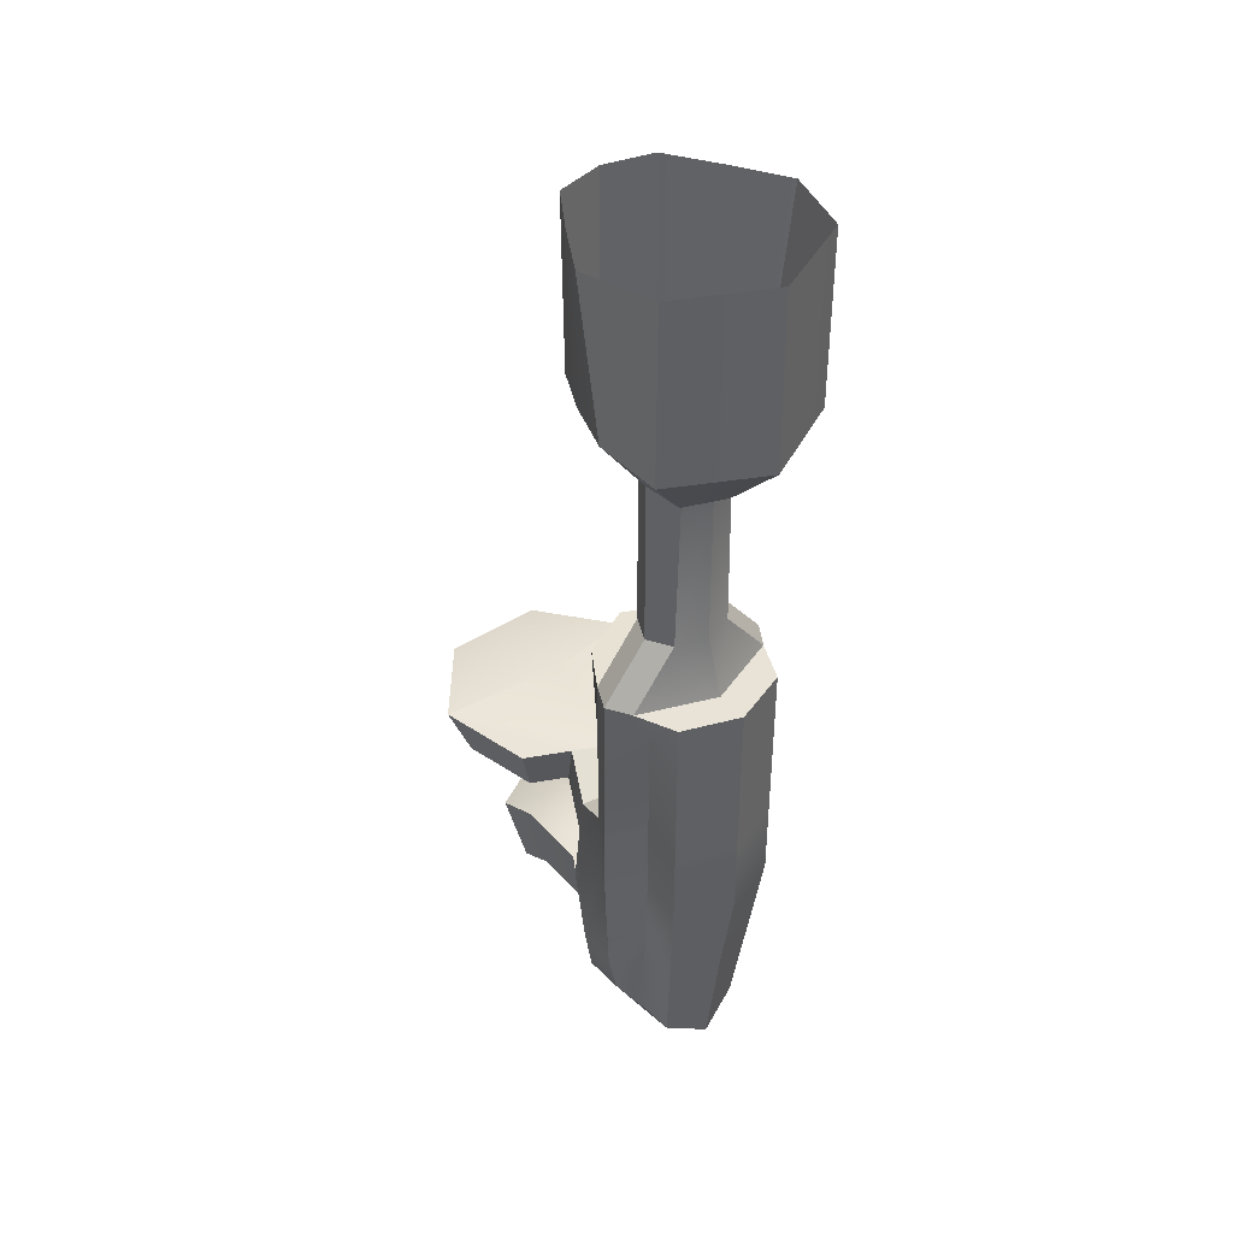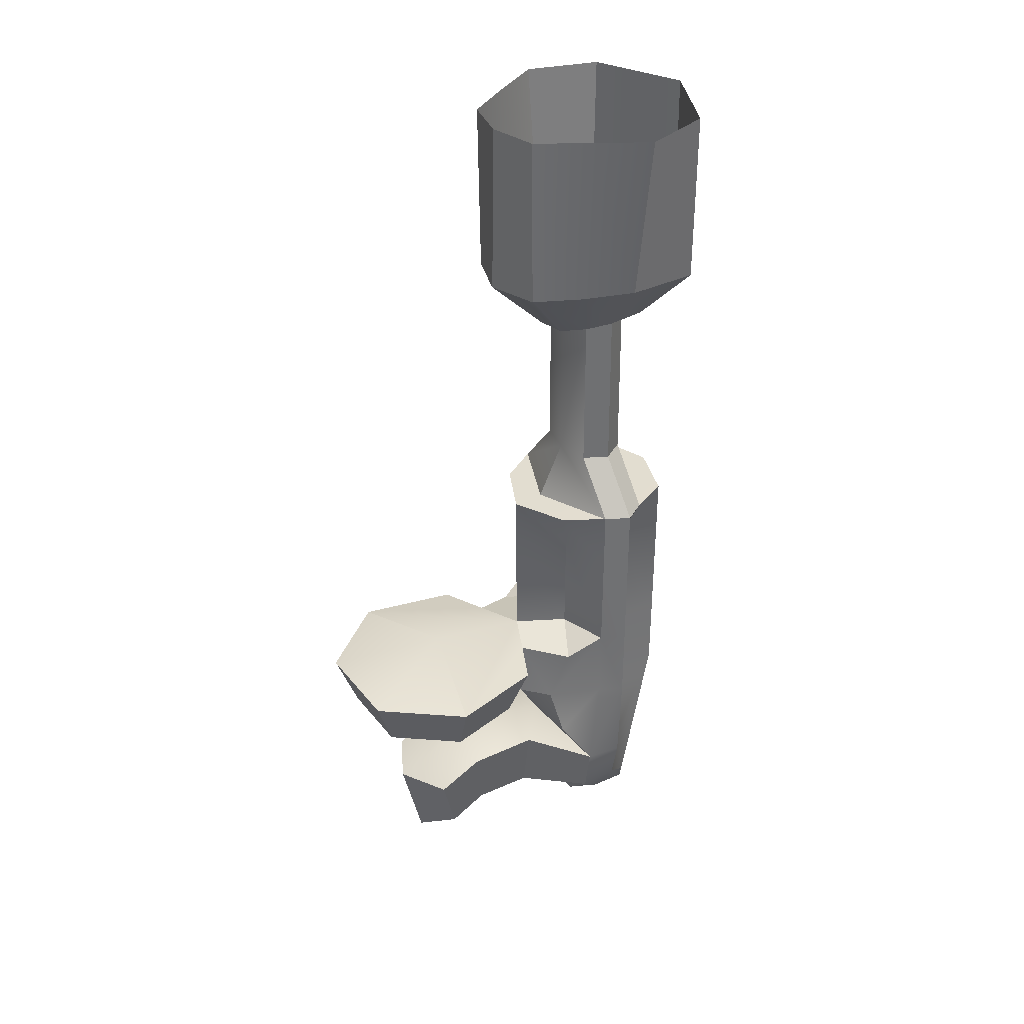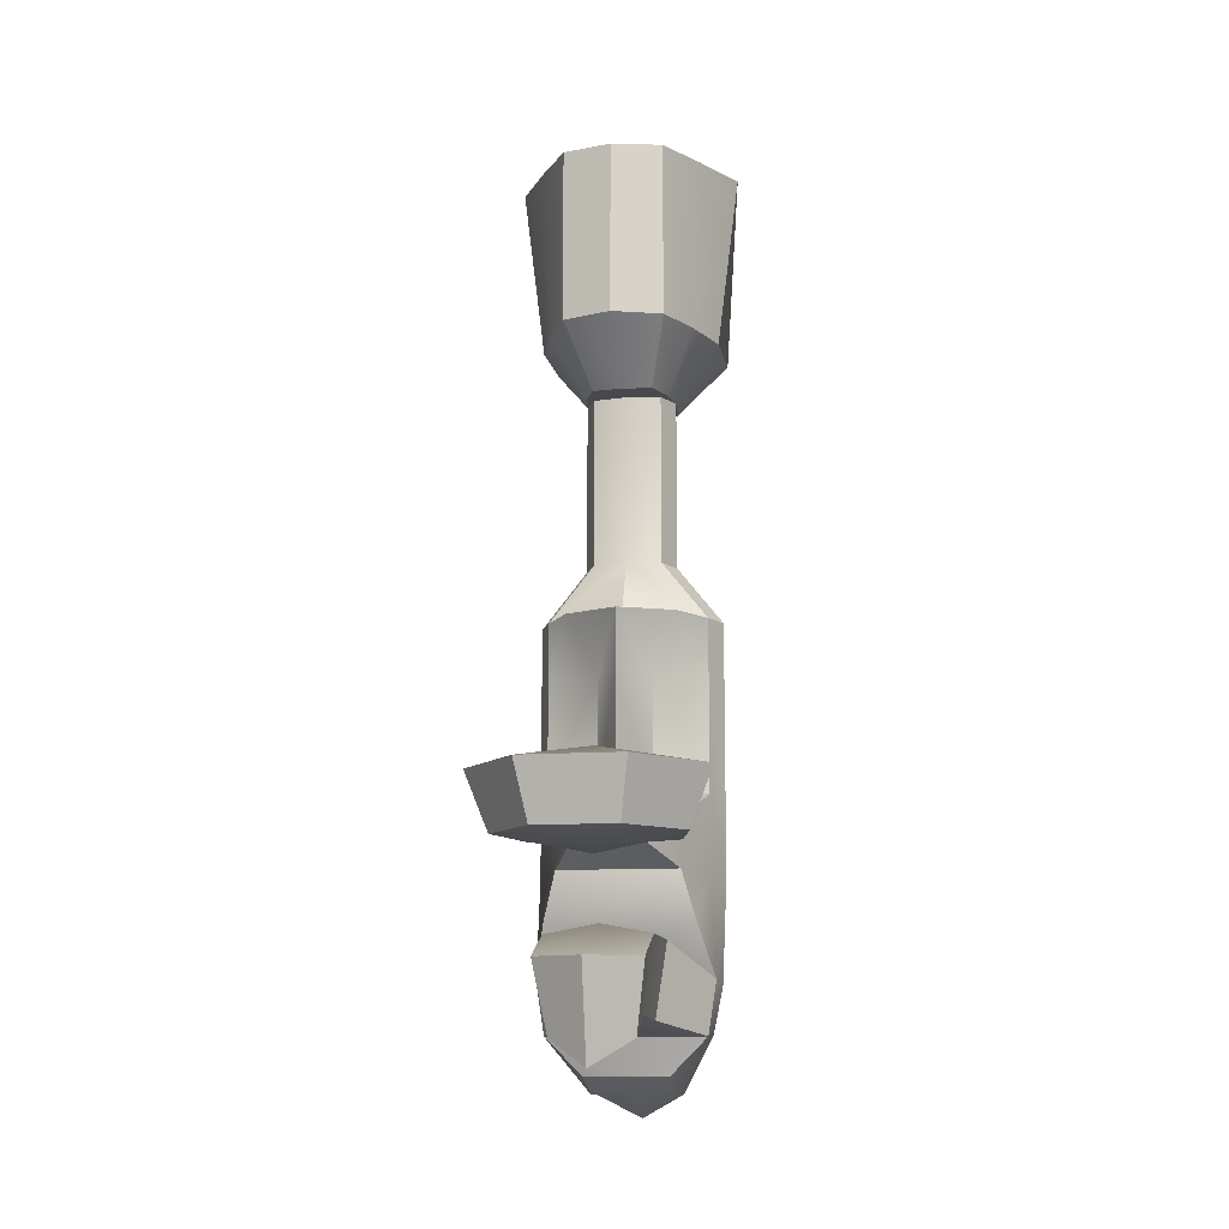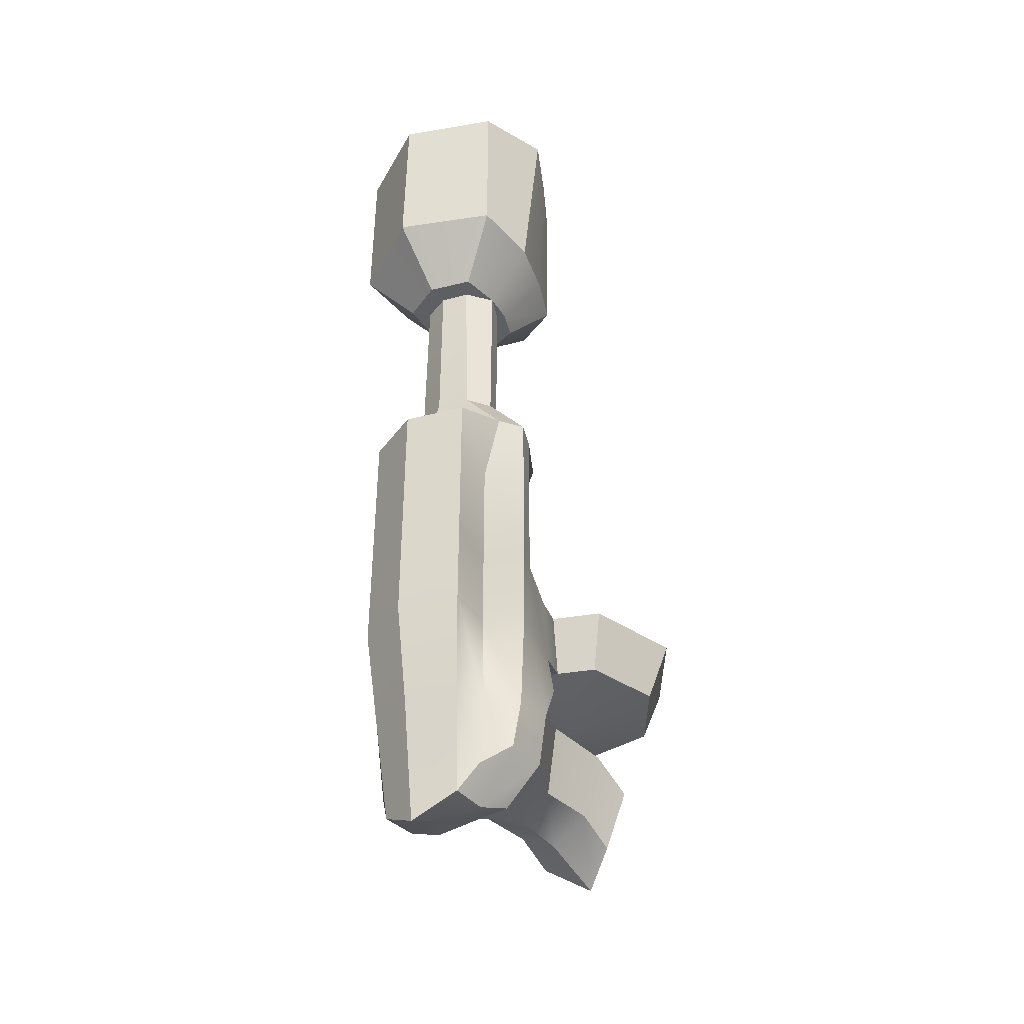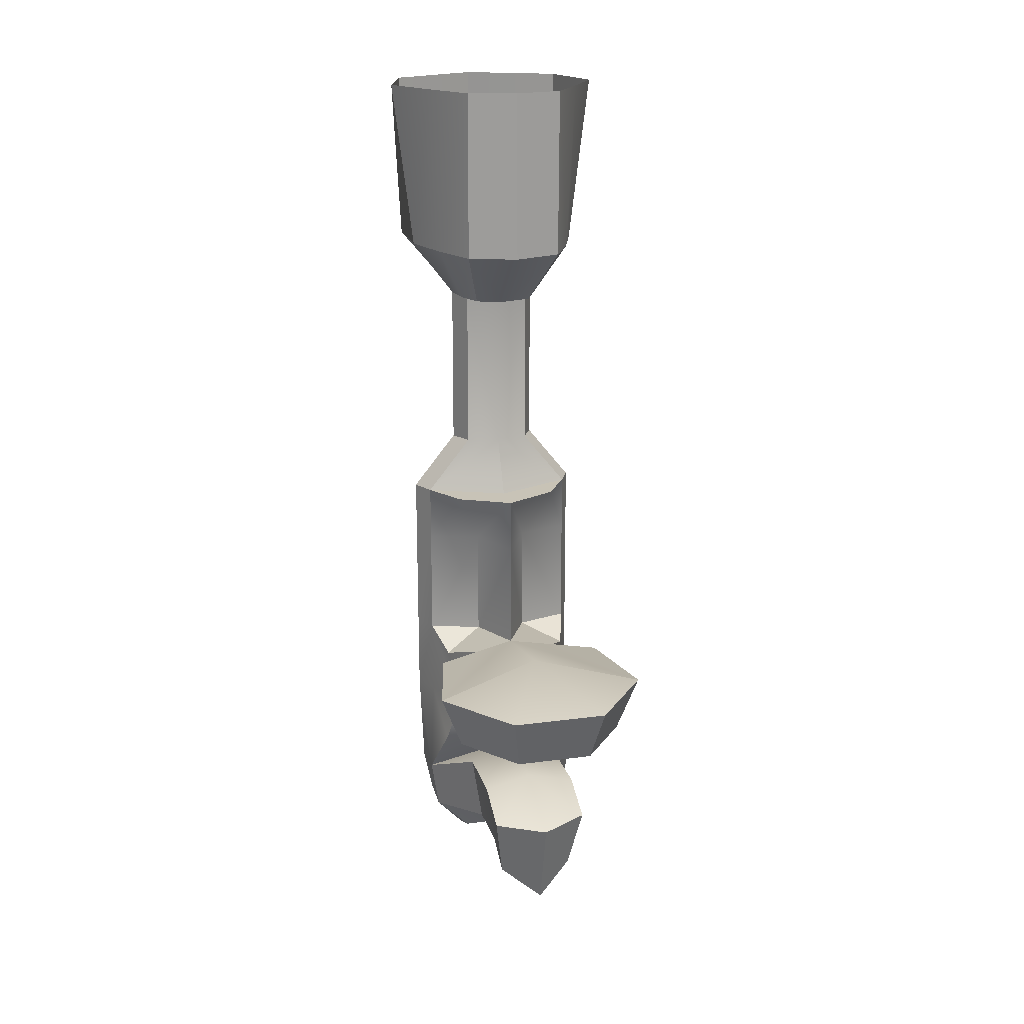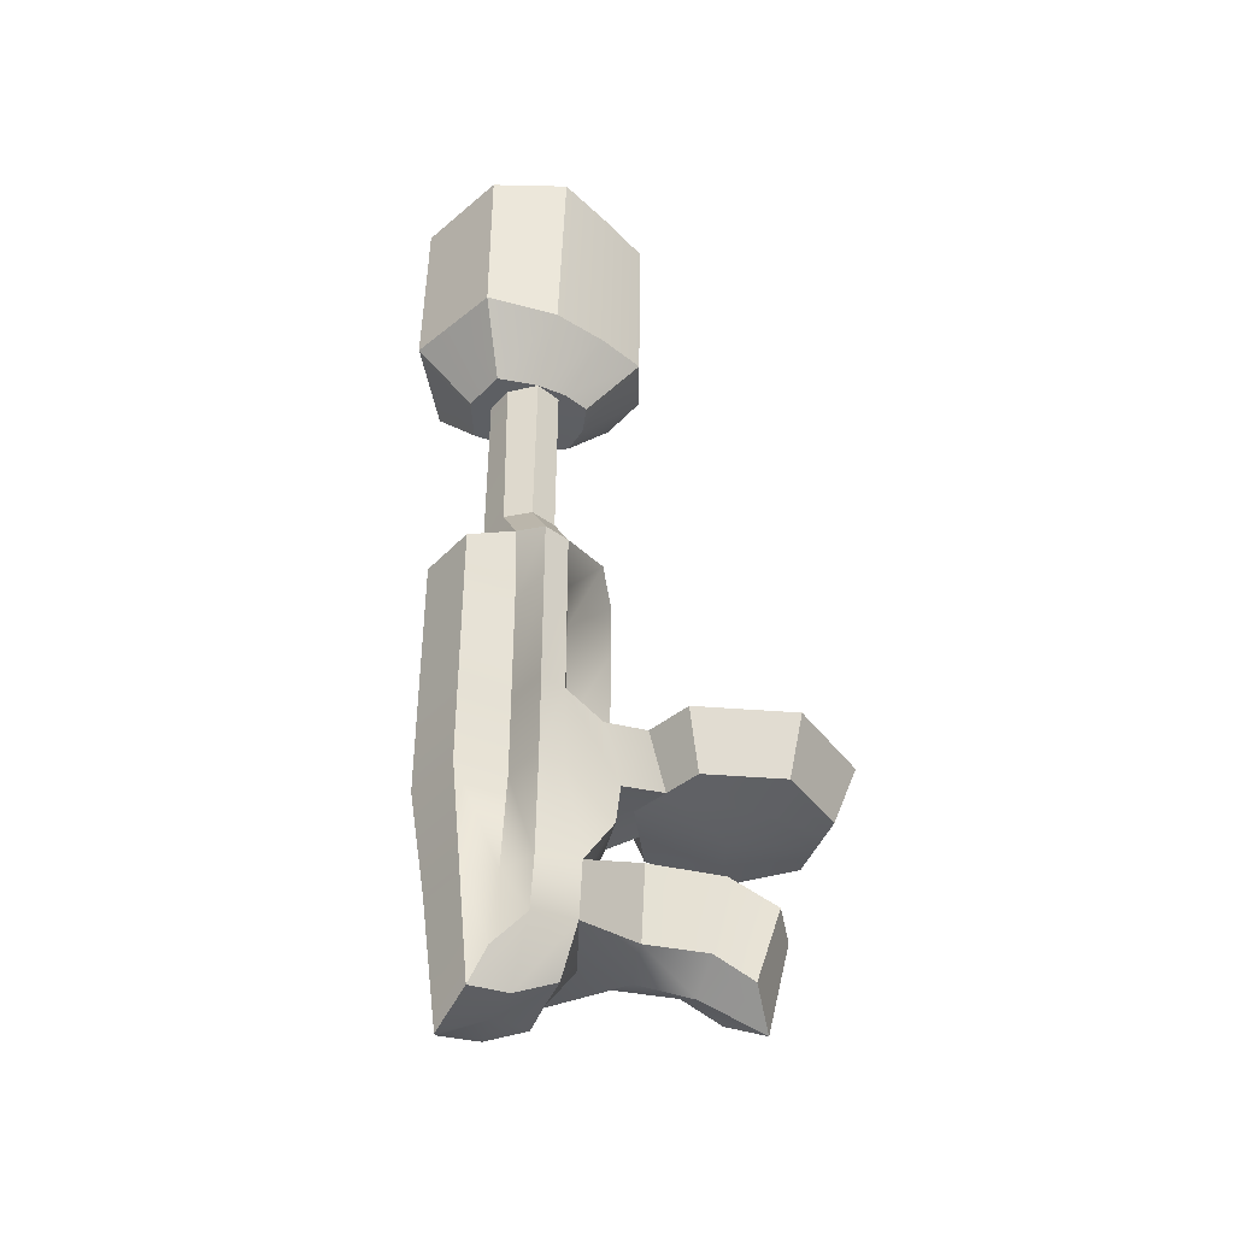
<metadata>
{"format":"obj","ext":"obj","renderer":"f3d","projection":"perspective","resolution":1024,"background":"white","views":[{"elev":41.1,"azim":142.0,"up":"+Z"},{"elev":35.3,"azim":57.1,"up":"+Z"},{"elev":-11.9,"azim":10.3,"up":"+Z"},{"elev":-39.7,"azim":-142.5,"up":"+Z"},{"elev":19.4,"azim":-14.1,"up":"+Z"},{"elev":-40.0,"azim":-108.6,"up":"+Z"}]}
</metadata>
<code>
o Scifi_gun
v -0.07971 0.1696 1.018
v -0.07336 0.2408 1.018
v -0.08678 -0.01291 1.12
v 0 -0.03929 1.424
v 0 -0.04309 1.12
v 0 0.3671 1.12
v 0 0.2683 1.018
v 0 0.06325 1.017
v 0 0.2311 1.018
v 0 0.1145 1.017
v 0 0.2321 0.7193
v 0 0.115 0.7224
v 0 0.2646 0.62
v 0 0.06686 0.6217
v 0 0.3219 0.6194
v 0 0.008974 0.6209
v -0.1389 0.1277 0.3209
v -0.08792 0.1977 0.3194
v -0.1597 0.1721 0.3195
v 0 0.3625 1.424
v -0.1564 0.2872 1.424
v -0.195 0.1611 1.424
v -0.08678 -0.01772 1.424
v -0.1573 0.1611 1.12
v -0.1573 0.2872 1.12
v -0.05173 0.07293 1.018
v -0.07971 0.1721 0.7195
v -0.03668 0.2546 1.018
v -0.07818 0.3248 1.424
v -0.07865 0.3271 1.12
v -0.04794 0.2152 1.018
v -0.05385 0.2136 0.7194
v -0.05894 0.1277 0.7209
v -0.05894 0.1262 1.017
v -0.1409 0.06764 1.424
v -0.1258 0.06764 1.12
v -0.07208 0.1181 1.018
v -0.1597 0.1721 0.6195
v -0.1338 0.2136 0.6194
v -0.1389 0.1277 0.6209
v -0.1597 0.1721 0.5195
v -0.08792 0.1977 0.5194
v -0.1389 0.1277 0.5209
v 0 0.01153 0.3217
v -0.1018 0.285 0.3194
v 0 0.3219 0.3194
v 0 0.3219 0.5194
v -0.1018 0.285 0.6194
v -0.1018 0.285 0.5194
v 0 0.008974 0.5209
v -0.04688 0.09893 0.5215
v -0.09458 0.05477 0.6215
v -0.04688 0.09893 0.3215
v 0 0.01153 0.3217
v -0.1564 -0.06377 0.3217
v -0.195 -0.233 0.3217
v -0.08678 -0.3687 0.3217
v 0.08678 -0.3687 0.3217
v 0.195 -0.233 0.3217
v 0.1564 -0.06377 0.3217
v -0.1564 -0.06377 0.3217
v -0.195 -0.233 0.3217
v -0.08678 -0.3687 0.3217
v 0.08678 -0.3687 0.3217
v 0.195 -0.233 0.3217
v 0.1564 -0.06377 0.3217
v 0 -0.02847 0.2217
v -0.1251 -0.08871 0.2217
v -0.156 -0.2241 0.2217
v -0.06942 -0.3326 0.2217
v 0 -0.1786 0.3608
v -0.195 -0.233 0.3217
v 0 -0.1805 0.1928
v 0 -0.3687 0.3217
v -0.07818 -0.02612 0.3217
v 0 -0.3326 0.2217
v -0.1198 0.06034 0.2872
v -0.06255 -0.05859 0.2217
v -0.03471 -0.3326 0.2217
v -0.07799 -0.2023 0.2073
v -0.1389 0.1277 0.1809
v -0.1042 0.02787 0.1872
v 0 0.02513 0.1872
v -0.1597 0.1721 0.1795
v -0.08792 0.1977 0.1794
v -0.1018 0.285 0.1794
v 0 0.2646 -0.2133
v 0 0.3219 0.1794
v -0.07465 0.2417 -0.1733
v -0.1027 0.2197 -0.1214
v -0.1354 0.1723 -0.07716
v 0 0.178 -0.1733
v -0.07195 0.1771 -0.1733
v 0 0.2933 0.003042
v -0.0882 0.2634 0.003042
v -0.1014 0.2087 0.003044
v -0.1521 0.1722 0.003083
v -0.1367 0.1009 -0.0791
v -0.1508 0.1008 0.01246
v 0 0.108 -0.1433
v -0.07195 0.1071 -0.1433
v 0 0.05986 -0.07649
v 0 -0.02388 -0.08179
v 0 -0.1235 -0.08921
v 0 -0.2345 -0.1296
v 0 -0.2744 0.03492
v 0 -0.1362 0.08993
v 0 -0.02494 0.08569
v 0 0.0588 0.06873
v -0.1275 0.04421 0.1019
v -0.06833 -0.01465 -0.05598
v -0.08776 -0.01471 0.0699
v -0.06833 -0.1227 -0.05082
v -0.08776 -0.1441 0.07322
v -0.06833 -0.1911 -0.08528
v -0.08776 -0.2262 0.0356
v 0 0.02183 0.1301
v 0.07971 0.1696 1.018
v 0.07336 0.2408 1.018
v 0.08678 -0.01291 1.12
v 0.1389 0.1277 0.3209
v 0.08792 0.1977 0.3194
v 0.1597 0.1721 0.3195
v 0.1564 0.2872 1.424
v 0.195 0.1611 1.424
v 0.08678 -0.01772 1.424
v 0.1573 0.1611 1.12
v 0.1573 0.2872 1.12
v 0.05173 0.07293 1.018
v 0.07971 0.1721 0.7195
v 0.03668 0.2546 1.018
v 0.07818 0.3248 1.424
v 0.07865 0.3271 1.12
v 0.04794 0.2152 1.018
v 0.05385 0.2136 0.7194
v 0.05894 0.1277 0.7209
v 0.05894 0.1262 1.017
v 0.1409 0.06764 1.424
v 0.1258 0.06764 1.12
v 0.07208 0.1181 1.018
v 0.1597 0.1721 0.6195
v 0.1338 0.2136 0.6194
v 0.1389 0.1277 0.6209
v 0.1597 0.1721 0.5195
v 0.08792 0.1977 0.5194
v 0.1389 0.1277 0.5209
v 0.1018 0.285 0.3194
v 0.1018 0.285 0.6194
v 0.1018 0.285 0.5194
v 0.04688 0.09893 0.5215
v 0.09458 0.05477 0.6215
v 0.04688 0.09893 0.3215
v 0.1564 -0.06377 0.3217
v 0.195 -0.233 0.3217
v 0.08678 -0.3687 0.3217
v -0.08678 -0.3687 0.3217
v -0.195 -0.233 0.3217
v -0.1564 -0.06377 0.3217
v 0.1564 -0.06377 0.3217
v 0.195 -0.233 0.3217
v 0.08678 -0.3687 0.3217
v -0.08678 -0.3687 0.3217
v -0.195 -0.233 0.3217
v -0.1564 -0.06377 0.3217
v 0.1251 -0.08871 0.2217
v 0.156 -0.2241 0.2217
v 0.06942 -0.3326 0.2217
v 0.195 -0.233 0.3217
v 0.07818 -0.02612 0.3217
v 0.1198 0.06034 0.2872
v 0.06255 -0.05859 0.2217
v 0.03471 -0.3326 0.2217
v 0.07799 -0.2023 0.2073
v 0.1389 0.1277 0.1809
v 0.1042 0.02787 0.1872
v 0.1597 0.1721 0.1795
v 0.08792 0.1977 0.1794
v 0.1018 0.285 0.1794
v 0.07465 0.2417 -0.1733
v 0.1027 0.2197 -0.1214
v 0.1354 0.1723 -0.07716
v 0.07195 0.1771 -0.1733
v 0.0882 0.2634 0.003042
v 0.1014 0.2087 0.003044
v 0.1521 0.1722 0.003083
v 0.1367 0.1009 -0.0791
v 0.1508 0.1008 0.01246
v 0.07195 0.1071 -0.1433
v 0.1275 0.04421 0.1019
v 0.06833 -0.01465 -0.05598
v 0.08776 -0.01471 0.0699
v 0.06833 -0.1227 -0.05082
v 0.08776 -0.1441 0.07322
v 0.06833 -0.1911 -0.08528
v 0.08776 -0.2262 0.0356
f 29 20 6 30
f 22 21 25 24
f 24 36 35 22
f 3 5 4 23
f 28 30 6 7
f 24 25 2 1
f 3 36 37 26
f 3 26 8 5
f 8 26 37 34 10
f 2 28 31 1
f 10 34 1 31 9
f 1 31 32 27
f 1 27 33 34
f 2 25 30 28
f 21 29 30 25
f 33 27 38 40
f 28 7 9 31
f 32 31 9 11
f 34 33 12 10
f 37 1 34
f 36 24 1 37
f 36 3 23 35
f 27 32 39 38
f 40 38 41 43
f 38 39 42 41
f 41 42 18 19
f 47 46 45 49
f 13 39 32 11
f 47 49 48 15
f 42 39 48 49
f 15 48 39 13
f 51 50 16 52
f 43 51 52 40
f 12 33 40 14
f 16 14 40 52
f 51 43 17 53
f 50 51 53 54
f 42 49 45 18
f 43 41 19 17
f 74 64 58
f 55 61 62 72
f 60 66 44 54
f 58 64 65 59
f 56 57 63 62
f 75 61 55
f 59 65 66 60
f 61 68 69 62
f 69 80 79 70
f 75 78 68 61
f 80 69 68 78
f 56 62 71 54 75 55 72
f 80 73 76 79
f 62 69 70 63
f 63 70 79 76 74
f 57 74 63
f 62 56 72
f 71 62 63 74
f 73 80 78 67
f 75 77 82 78
f 54 44 75
f 44 53 77 75
f 78 82 83 67
f 77 53 17
f 17 19 84 81
f 17 81 82 77
f 18 45 86 85
f 18 85 84 19
f 46 88 86 45
f 94 95 86 88
f 96 85 86 95
f 97 84 85 96
f 92 93 89 87
f 89 93 91 90
f 91 97 96 90
f 90 96 95 89
f 87 89 95 94
f 97 91 98 99
f 92 100 101 93
f 93 101 98 91
f 100 102 98 101
f 99 98 111 112
f 112 111 113 114
f 114 113 115 116
f 105 106 116 115
f 98 102 103 111
f 104 113 111 103
f 105 115 113 104
f 109 99 112 108
f 108 112 114 107
f 107 114 116 106
f 110 99 109 117
f 84 97 99 81
f 82 110 117 83
f 81 99 110 82
f 132 133 6 20
f 125 127 128 124
f 127 125 138 139
f 120 126 4 5
f 131 7 6 133
f 127 118 119 128
f 120 129 140 139
f 120 5 8 129
f 8 10 137 140 129
f 119 118 134 131
f 10 9 134 118 137
f 118 130 135 134
f 118 137 136 130
f 119 131 133 128
f 124 128 133 132
f 136 143 141 130
f 131 134 9 7
f 135 11 9 134
f 137 10 12 136
f 140 137 118
f 139 140 118 127
f 139 138 126 120
f 130 141 142 135
f 143 146 144 141
f 141 144 145 142
f 144 123 122 145
f 47 149 147 46
f 13 11 135 142
f 47 15 148 149
f 145 149 148 142
f 15 13 142 148
f 150 151 16 50
f 146 143 151 150
f 12 14 143 136
f 16 151 143 14
f 150 152 121 146
f 50 54 152 150
f 145 122 147 149
f 146 121 123 144
f 74 156 162
f 153 168 160 159
f 158 54 44 164
f 156 157 163 162
f 154 160 161 155
f 169 153 159
f 157 158 164 163
f 159 160 166 165
f 166 167 172 173
f 169 159 165 171
f 173 171 165 166
f 154 168 153 169 54 71 160
f 173 172 76 73
f 160 161 167 166
f 161 74 76 172 167
f 155 161 74
f 160 168 154
f 71 74 161 160
f 73 67 171 173
f 169 171 175 170
f 54 169 44
f 44 169 170 152
f 171 67 83 175
f 170 121 152
f 121 174 176 123
f 121 170 175 174
f 122 177 178 147
f 122 123 176 177
f 46 147 178 88
f 94 88 178 183
f 184 183 178 177
f 185 184 177 176
f 92 87 179 182
f 179 180 181 182
f 181 180 184 185
f 180 179 183 184
f 87 94 183 179
f 185 187 186 181
f 92 182 188 100
f 182 181 186 188
f 100 188 186 102
f 187 191 190 186
f 191 193 192 190
f 193 195 194 192
f 105 194 195 106
f 186 190 103 102
f 104 103 190 192
f 105 104 192 194
f 109 108 191 187
f 108 107 193 191
f 107 106 195 193
f 189 117 109 187
f 176 174 187 185
f 175 83 117 189
f 174 175 189 187

</code>
